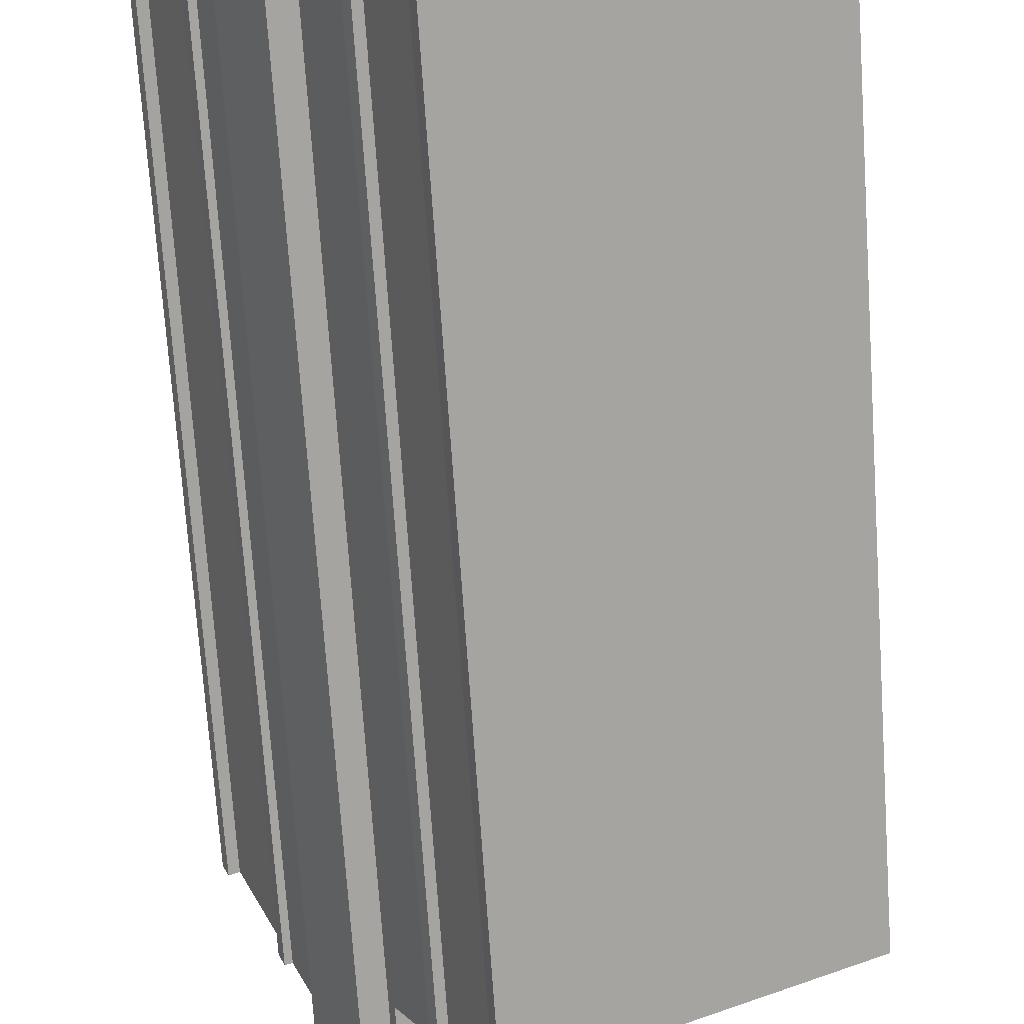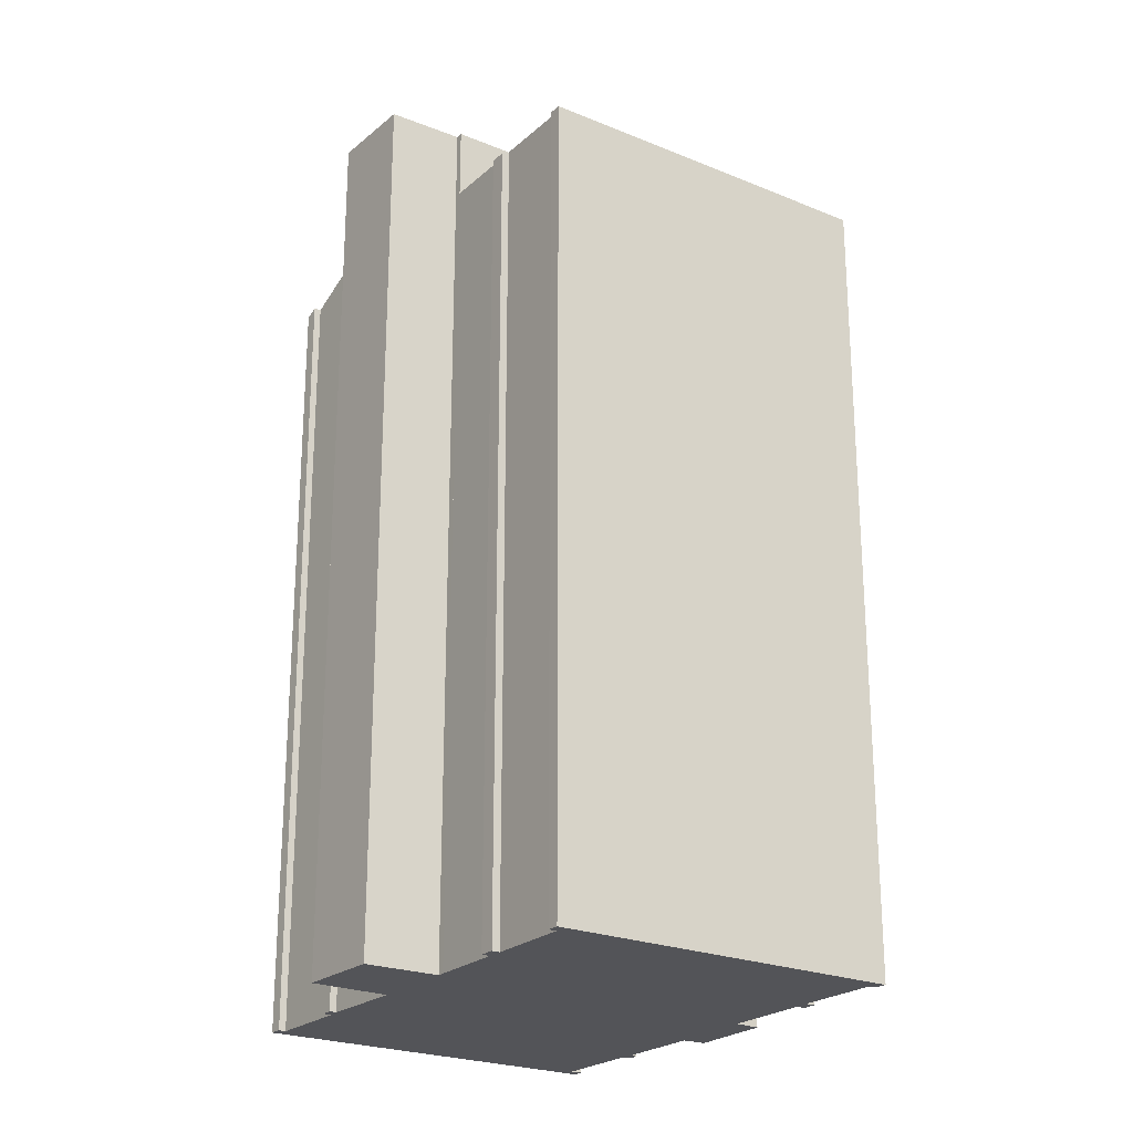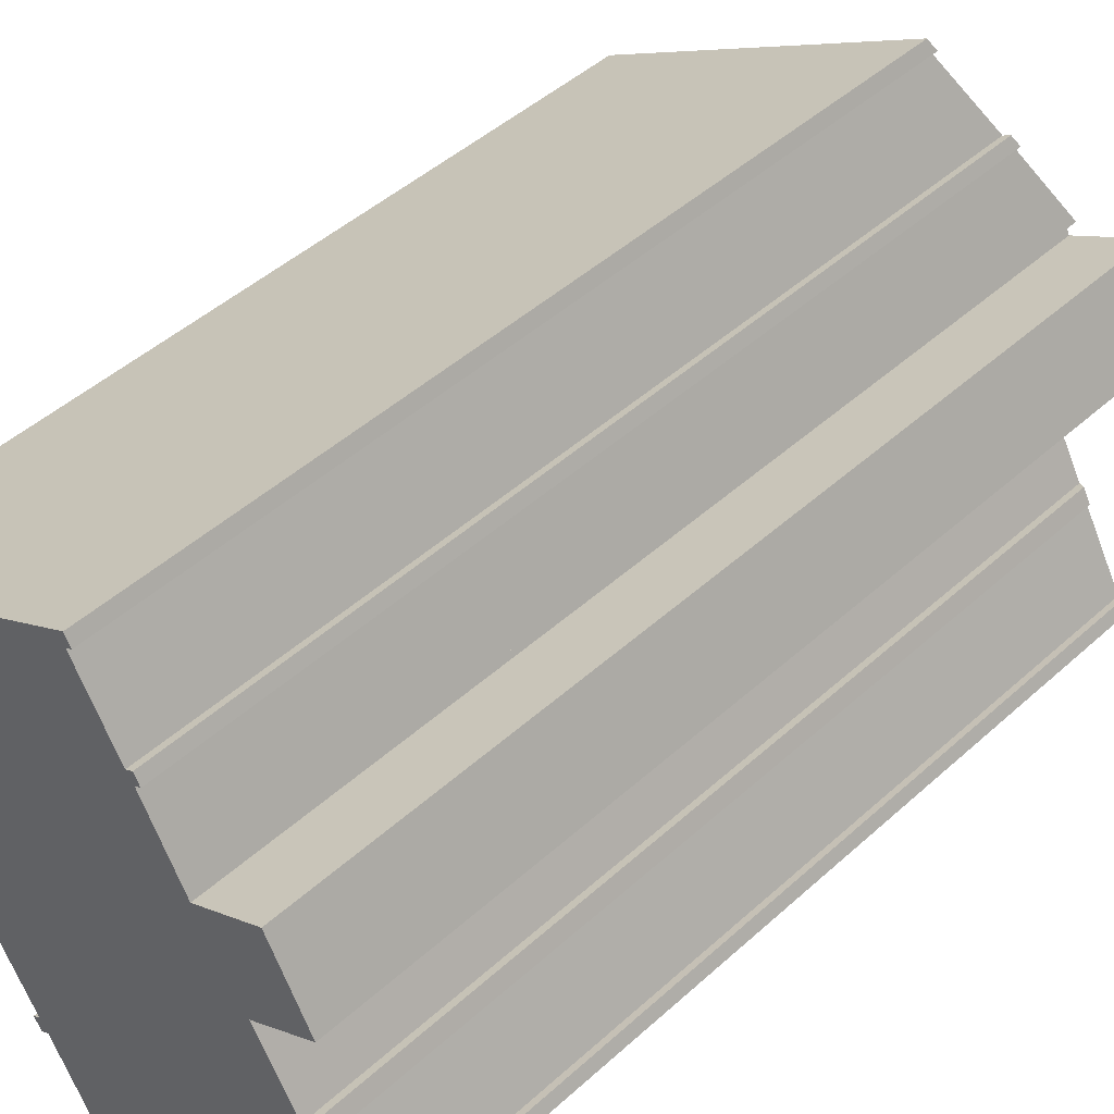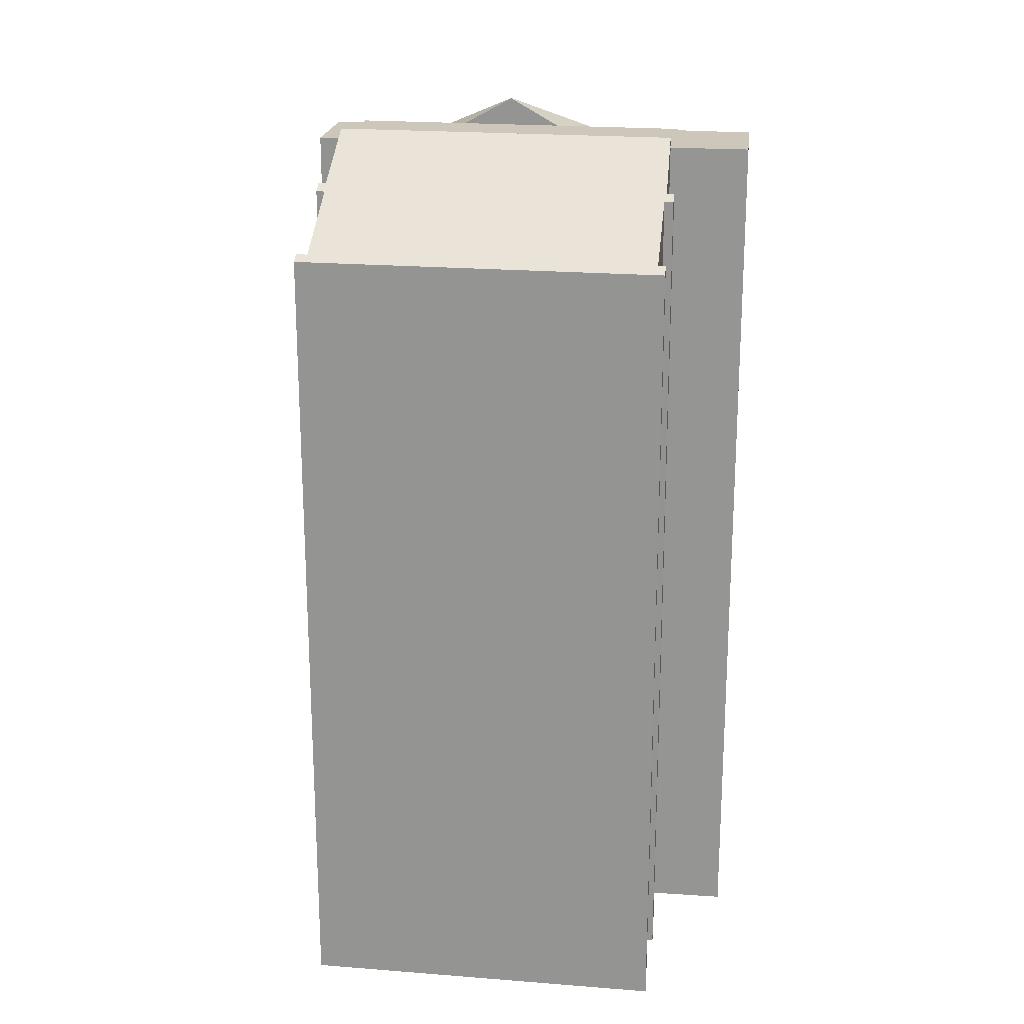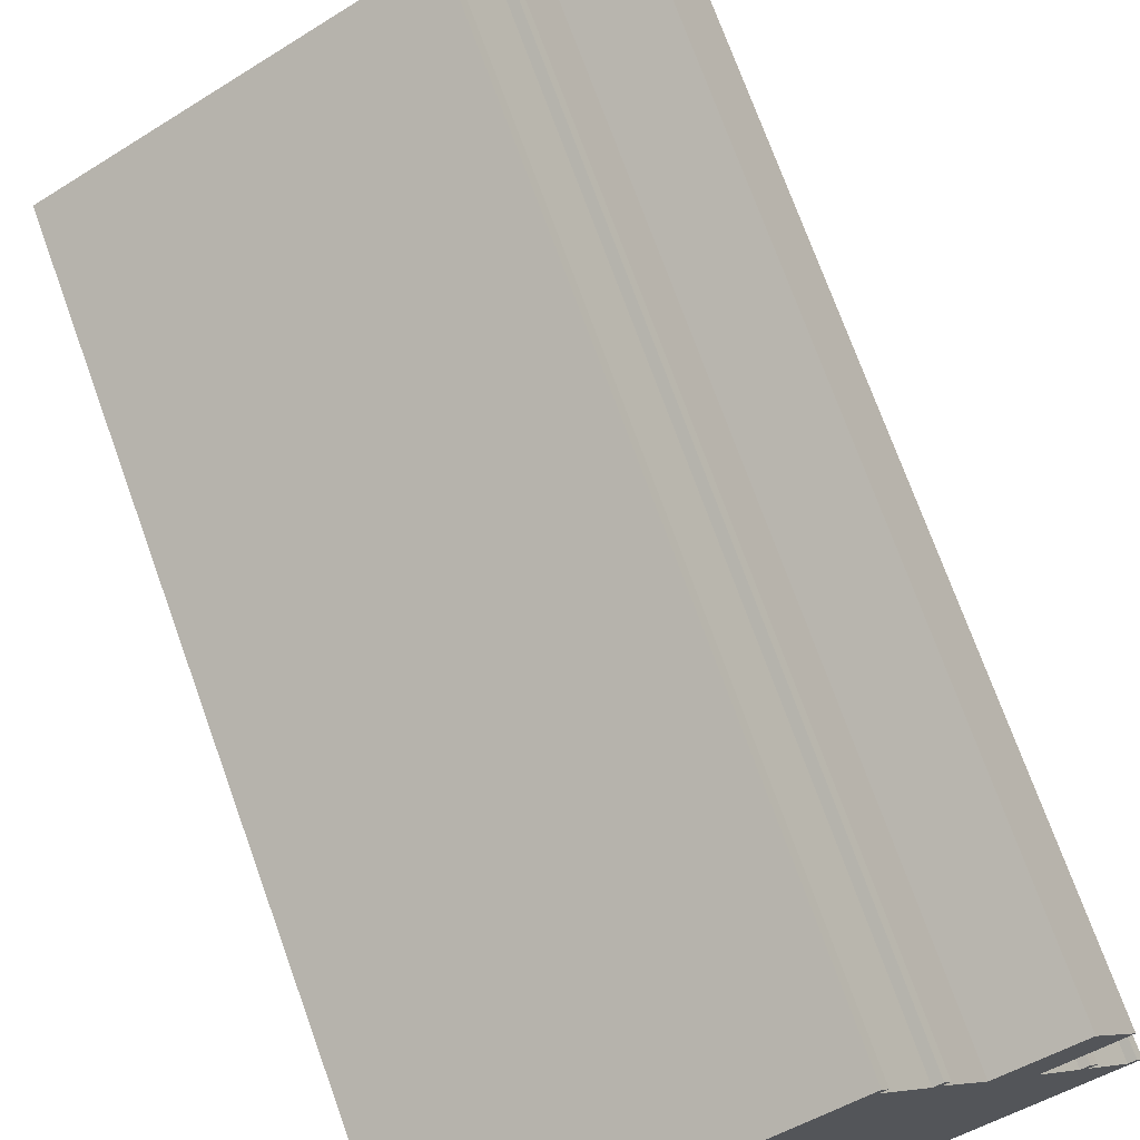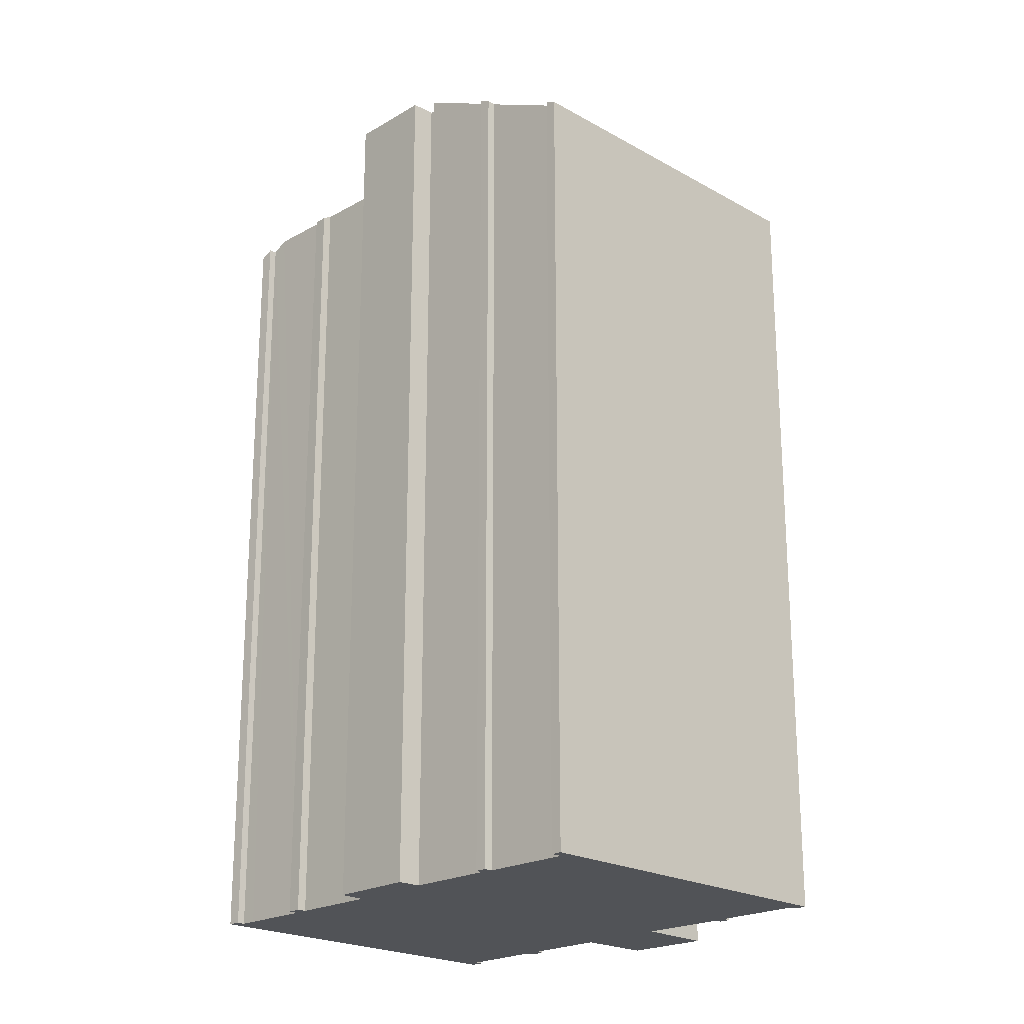
<metadata>
{"format":"obj","ext":"obj","renderer":"f3d","projection":"perspective","resolution":1024,"background":"white","views":[{"elev":-72.4,"azim":3.9,"up":"+Z"},{"elev":-23.6,"azim":115.2,"up":"+Y"},{"elev":46.4,"azim":44.2,"up":"+Z"},{"elev":21.5,"azim":-22.2,"up":"+Y"},{"elev":72.9,"azim":-19.8,"up":"+Z"},{"elev":-21.8,"azim":-74.9,"up":"+Y"}]}
</metadata>
<code>
v  12.01 30.91 7.009
v  12 31.14 6.432
v  11.05 30.91 6.447
v  12.24 31.14 6.573
v  13.96 32.73 3.638
v  13.94 32.95 3.09
v  13.66 32.73 3.462
v  14.19 32.95 3.226
v  0 30.91 1.893e-15
v  0.57 31.1 -0.133
v  0.211 31.11 -0.371
v  2.254 32.72 -3.153
v  2.446 32.94 -3.584
v  4.035 34.45 -6.395
v  15.45 34.45 0.266
v  2.19 32.93 -3.718
v  1.981 32.73 -3.338
v  12.01 -4.292e-16 7.009
v  11.05 -3.948e-16 6.447
v  0 0 0
v  13.66 -2.12e-16 3.462
v  13.96 -2.228e-16 3.638
v  1.981 2.044e-16 -3.338
v  2.254 1.931e-16 -3.153
v  12.24 -4.025e-16 6.573
v  12 -3.938e-16 6.432
v  14.19 -1.975e-16 3.226
v  15.45 -1.629e-17 0.266
v  13.94 -1.892e-16 3.09
v  4.035 3.916e-16 -6.395
v  2.446 2.195e-16 -3.584
v  2.19 2.277e-16 -3.718
v  0.211 2.272e-17 -0.371
v  0.57 8.144e-18 -0.133
v  7.336 31.43 -12.59
v  7.933 31.65 -12.86
v  7.611 31.44 -13.05
v  7.633 31.63 -12.39
v  11.54 35.1 -6.726
v  9.238 31.62 -15.25
v  6.151 31.63 -9.781
v  9.833 34.01 -7.639
v  11.51 35.1 -6.666
v  21.43 31.02 -9.399
v  21.21 31.01 -8.968
v  21.45 31.01 -9.388
v  20.95 31.18 -9.128
v  19.29 31.2 -6.263
v  18.98 31.21 -5.747
v  19.26 31.02 -5.58
v  17.48 31.23 -3.189
v  13.18 34.01 -5.693
v  19.56 31.02 -6.113
v  9.274 31.28 -15.93
v  21.11 31.02 -9.586
v  9.485 31.02 -16.35
v  9.523 31.29 -15.77
v  7.933 7.874e-16 -12.86
v  7.611 7.988e-16 -13.05
v  19.29 3.835e-16 -6.263
v  19.56 3.743e-16 -6.113
v  21.43 5.755e-16 -9.399
v  21.45 5.748e-16 -9.388
v  9.485 1.001e-15 -16.35
v  21.11 5.87e-16 -9.586
v  7.336 7.707e-16 -12.59
v  7.633 7.589e-16 -12.39
v  6.151 5.989e-16 -9.781
v  9.274 9.755e-16 -15.93
v  9.238 9.335e-16 -15.25
v  9.523 9.655e-16 -15.77
v  9.833 4.678e-16 -7.639
v  17.48 1.953e-16 -3.189
v  11.51 4.082e-16 -6.666
v  13.18 3.486e-16 -5.693
v  18.98 3.519e-16 -5.747
v  19.26 3.417e-16 -5.58
v  20.95 5.589e-16 -9.128
v  21.21 5.491e-16 -8.968
v  3.34 34.01 -7.037
v  5.948 34.01 -9.424
v  5.05 34.01 -9.893
v  4.114 34.01 -6.535
v  6.151 34.01 -9.781
v  4.035 34.01 -6.395
v  15.45 34.01 0.266
v  11.51 34.01 -6.666
v  15.55 34.01 0.072
v  17.48 34.01 -3.189
v  17.35 34.01 -2.955
v  17.75 34.01 -2.707
v  19.83 34.01 -1.437
v  16.02 34.01 0.335
v  18.23 34.01 1.555
v  15.55 -4.409e-18 0.072
v  18.23 -9.522e-17 1.555
v  16.02 -2.051e-17 0.335
v  3.34 4.309e-16 -7.037
v  4.114 4.002e-16 -6.535
v  19.83 8.799e-17 -1.437
v  17.35 1.809e-16 -2.955
v  17.75 1.658e-16 -2.707
v  5.948 5.771e-16 -9.424
v  5.05 6.058e-16 -9.893
g defaultobject
f 1 2 3
f 2 1 4
f 5 6 7
f 6 5 8
f 9 10 11
f 10 9 3
f 10 3 12
f 12 3 13
f 13 3 14
f 14 3 15
f 15 3 2
f 15 2 7
f 15 7 6
f 12 16 17
f 16 12 13
f 3 18 1
f 18 3 9
f 18 9 19
f 19 9 20
f 21 5 7
f 5 21 22
f 23 12 17
f 12 23 24
f 1 25 4
f 25 1 18
f 2 21 7
f 21 2 26
f 5 27 8
f 27 5 22
f 6 28 15
f 28 6 29
f 25 2 4
f 2 25 26
f 27 6 8
f 6 27 29
f 28 14 15
f 14 28 30
f 31 16 13
f 16 31 32
f 10 33 11
f 33 10 34
f 30 13 14
f 13 30 31
f 32 17 16
f 17 32 23
f 24 10 12
f 10 24 34
f 33 9 11
f 9 33 20
f 29 21 28
f 21 29 22
f 22 29 27
f 28 31 30
f 31 28 24
f 24 28 34
f 34 28 19
f 19 28 26
f 19 26 18
f 26 28 21
f 18 26 25
f 34 20 33
f 20 34 19
f 31 23 32
f 23 31 24
f 35 36 37
f 36 35 38
f 36 39 40
f 39 36 38
f 39 38 41
f 39 41 42
f 39 42 43
f 44 45 46
f 45 44 47
f 47 44 39
f 47 39 48
f 48 39 49
f 48 49 50
f 49 39 51
f 51 39 52
f 52 39 43
f 50 53 48
f 54 55 56
f 55 54 57
f 55 57 40
f 55 40 39
f 55 39 44
f 58 37 36
f 37 58 59
f 53 60 48
f 60 53 61
f 46 62 44
f 62 46 63
f 62 55 44
f 55 62 56
f 56 62 64
f 64 62 65
f 59 35 37
f 35 59 66
f 67 41 38
f 41 67 68
f 56 69 54
f 69 56 64
f 40 58 36
f 58 40 57
f 58 57 70
f 70 57 71
f 35 67 38
f 67 35 66
f 42 52 43
f 52 42 41
f 52 41 51
f 51 41 68
f 51 68 72
f 51 72 73
f 73 72 74
f 73 74 75
f 76 50 49
f 50 76 77
f 78 45 47
f 45 78 79
f 54 71 57
f 71 54 69
f 73 49 51
f 49 73 76
f 50 61 53
f 61 50 77
f 60 47 48
f 47 60 78
f 79 46 45
f 46 79 63
f 77 60 61
f 79 62 63
f 62 79 65
f 65 79 64
f 64 79 78
f 64 78 60
f 64 60 77
f 64 77 76
f 64 76 73
f 64 73 75
f 64 75 74
f 64 74 71
f 71 74 70
f 70 74 72
f 70 72 58
f 58 72 68
f 58 68 67
f 58 67 59
f 66 59 67
f 69 64 71
f 80 81 82
f 81 80 83
f 81 42 84
f 42 81 83
f 42 83 85
f 42 85 86
f 42 86 87
f 87 86 52
f 52 86 88
f 52 88 89
f 89 88 90
f 90 88 91
f 88 92 91
f 92 88 93
f 92 93 94
f 95 93 88
f 93 95 94
f 94 95 96
f 96 95 97
f 98 83 80
f 83 98 99
f 30 86 85
f 86 30 28
f 96 92 94
f 92 96 100
f 101 89 90
f 89 101 73
f 28 88 86
f 88 28 95
f 100 91 92
f 91 100 90
f 90 100 101
f 101 100 102
f 73 52 89
f 52 73 87
f 87 73 42
f 42 73 84
f 84 73 72
f 84 72 68
f 72 73 74
f 74 73 75
f 103 82 81
f 82 103 104
f 68 81 84
f 81 68 103
f 104 80 82
f 80 104 98
f 99 85 83
f 85 99 30
f 72 103 68
f 102 95 101
f 95 102 97
f 97 102 100
f 97 100 96
f 103 98 104
f 98 103 99
f 99 103 30
f 30 103 28
f 28 103 72
f 28 72 74
f 28 74 75
f 28 75 95
f 95 75 73
f 95 73 101

</code>
